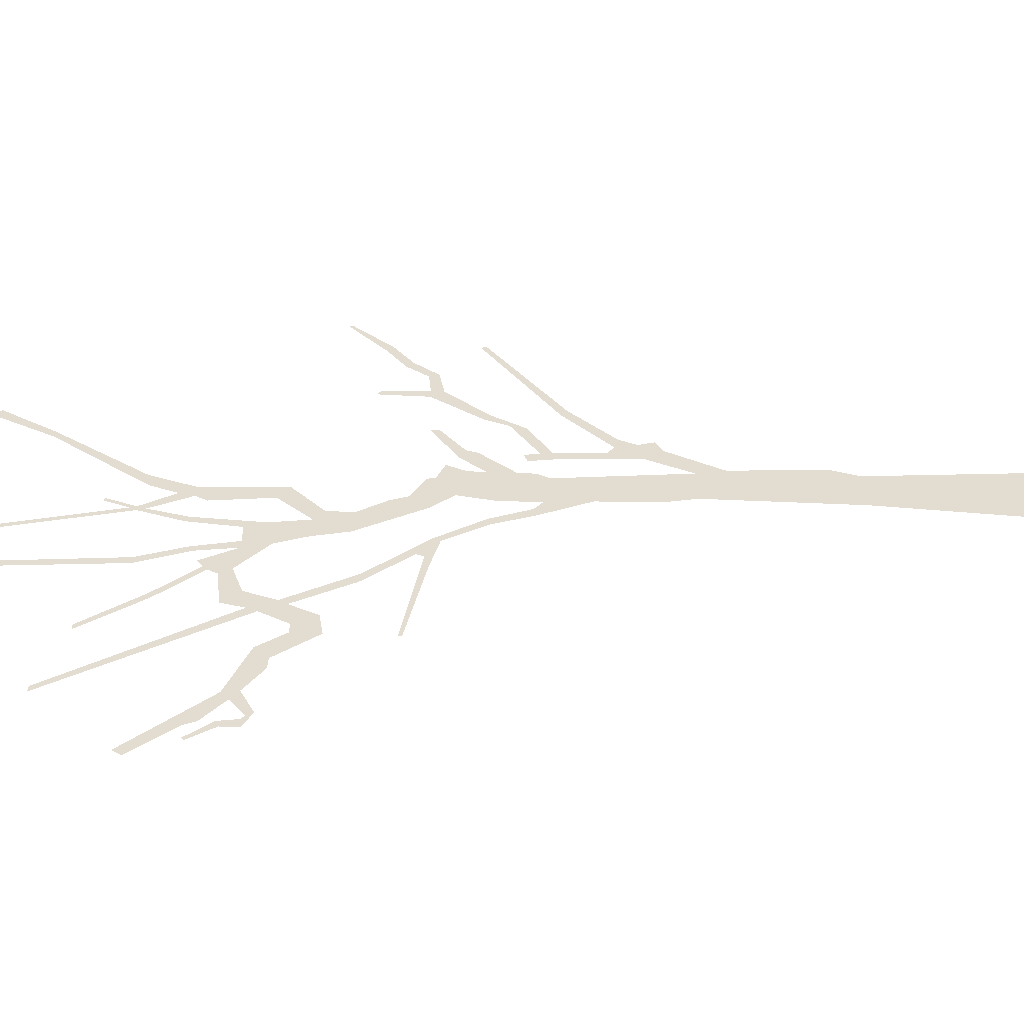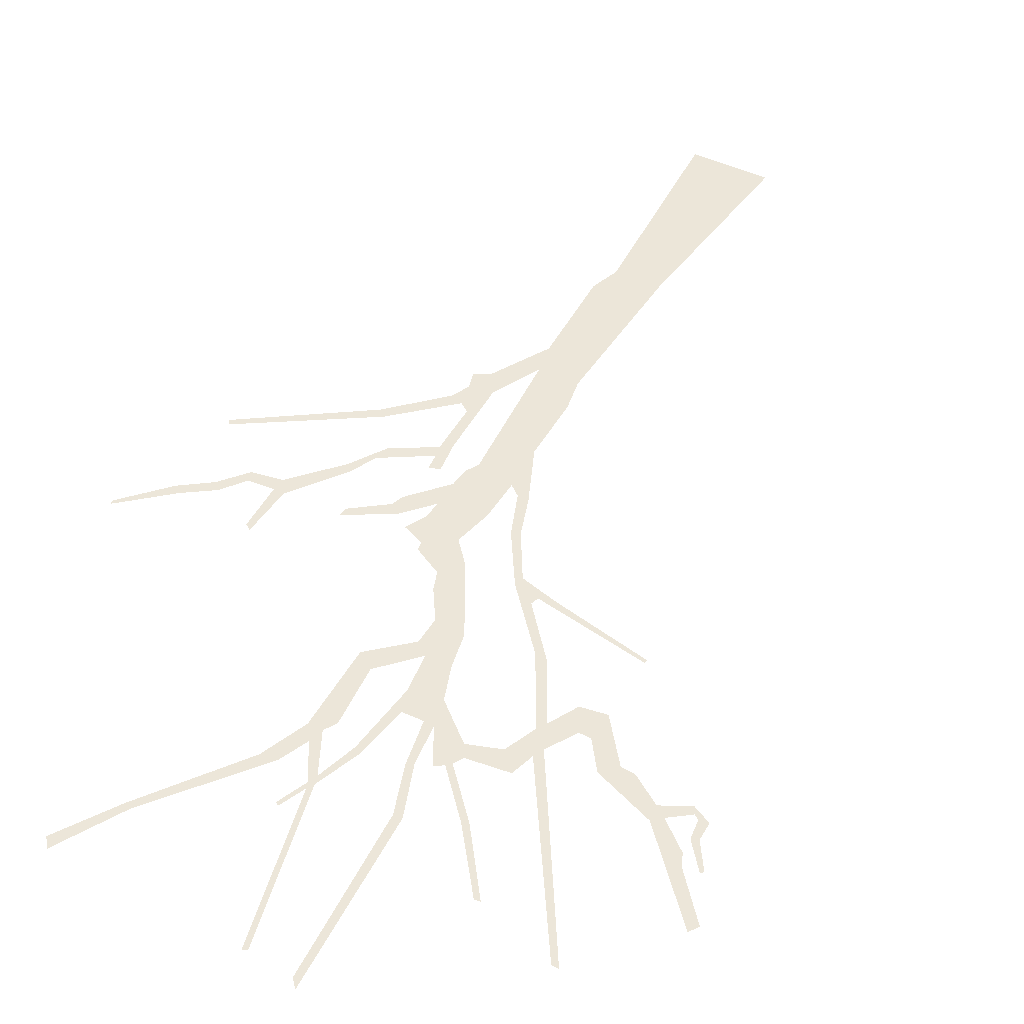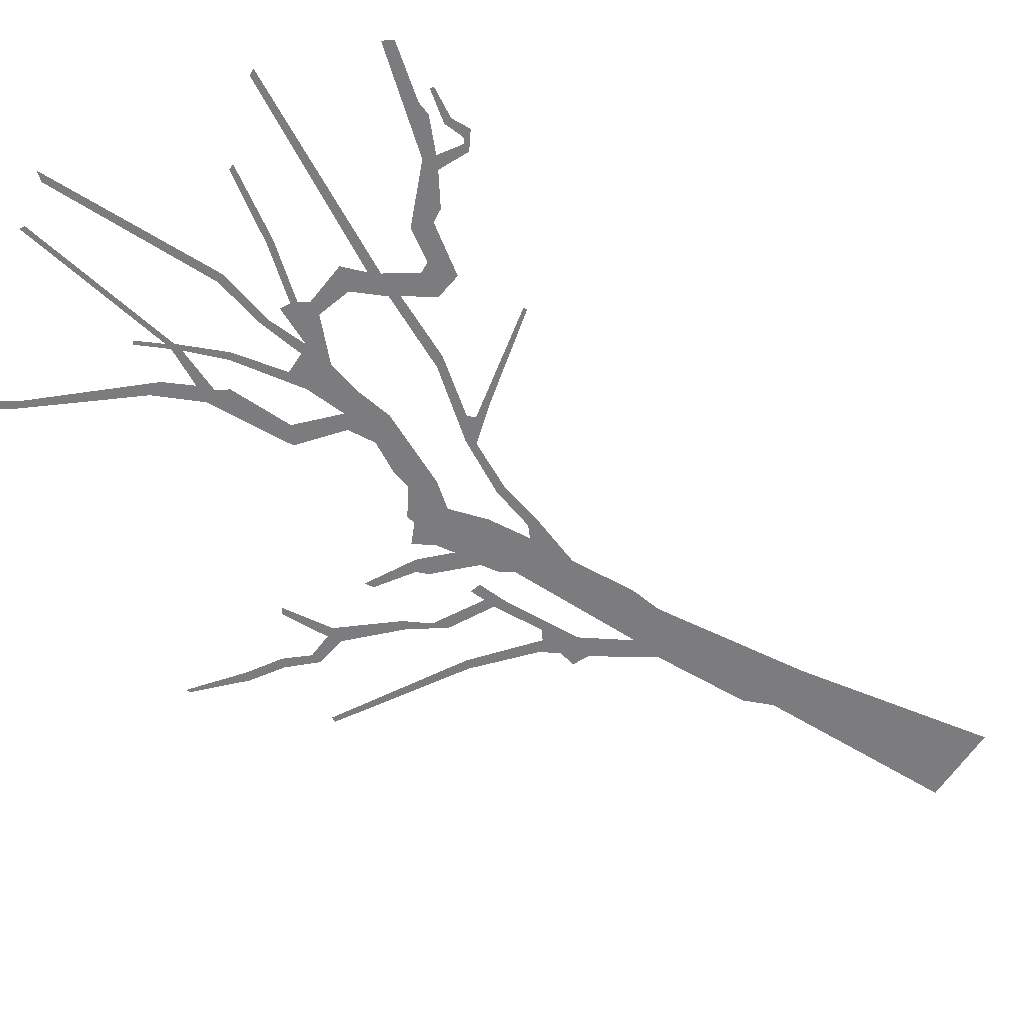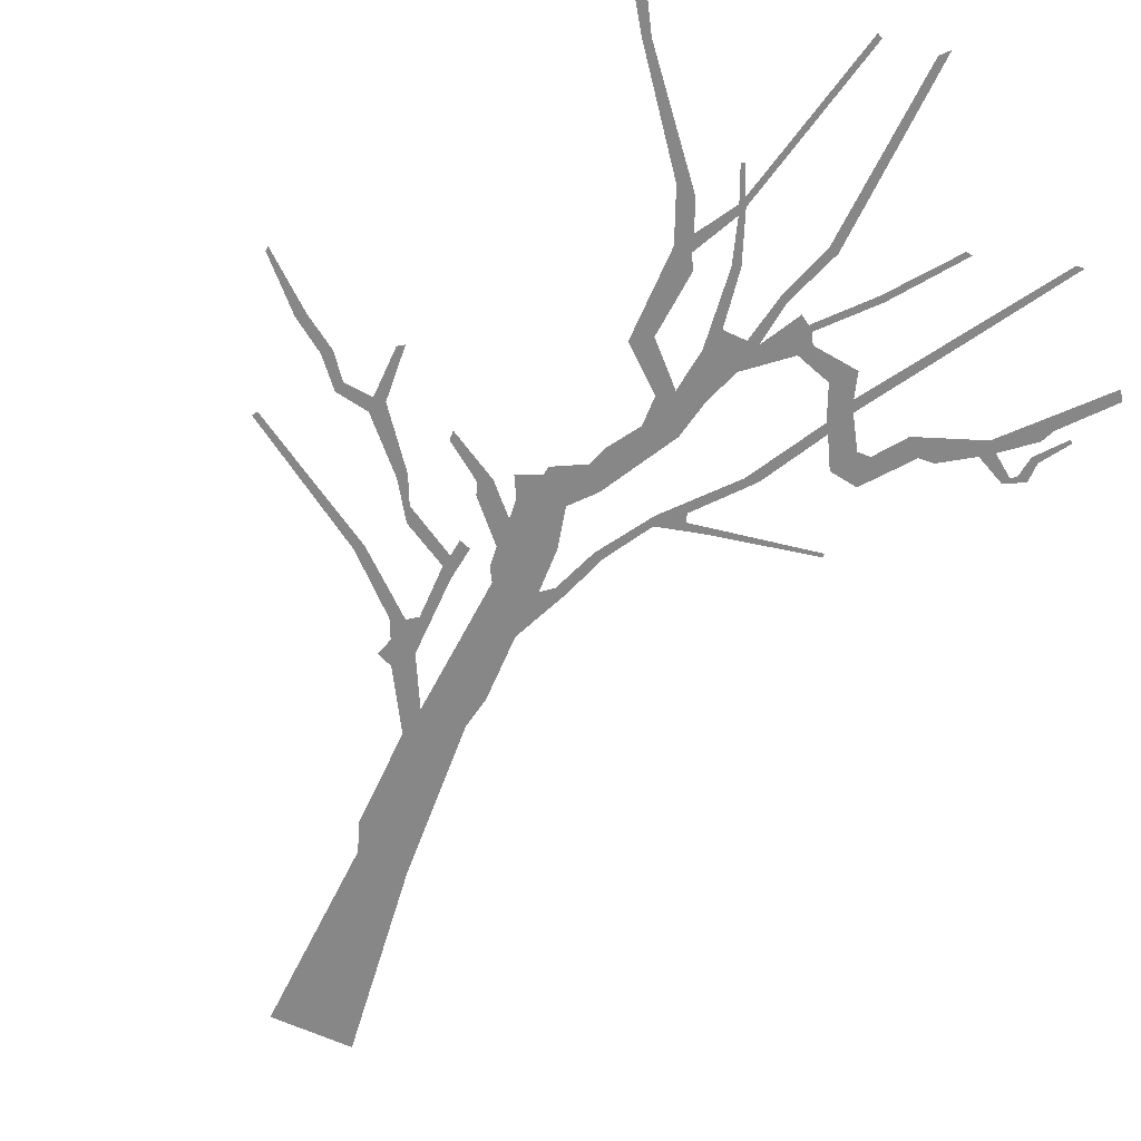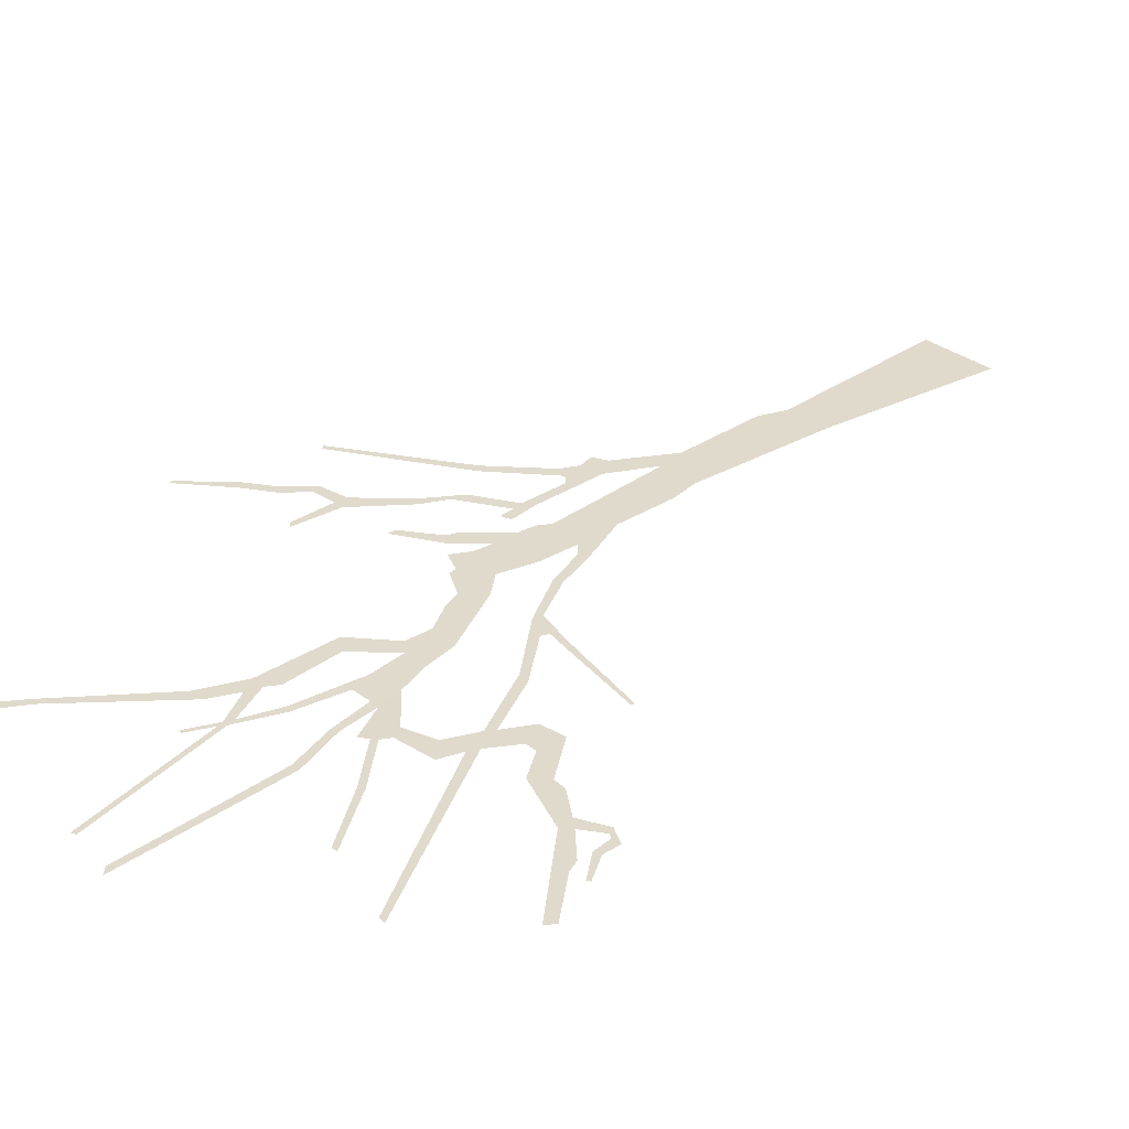
<metadata>
{"format":"obj","ext":"obj","renderer":"f3d","projection":"perspective","resolution":1024,"background":"white","views":[{"elev":35.1,"azim":-91.5,"up":"+Z"},{"elev":49.4,"azim":-153.2,"up":"+Z"},{"elev":-58.9,"azim":-122.2,"up":"+Z"},{"elev":-62.3,"azim":154.8,"up":"+Z"},{"elev":32.4,"azim":-133.7,"up":"+Z"}]}
</metadata>
<code>
g treeCB007_geo
v -0.8561 10.81 7.659e-07
v -0.7511 8.939 1.266e-07
v -0.7808 10.72 -7.225e-07
v -0.8427 8.934 -6.602e-08
v -0.5947 8.423 -7.21e-07
v -0.6636 8.381 -1.442e-06
v -0.52 7.94 -1.557e-07
v -0.6268 7.95 -7.626e-05
v -0.5711 7.654 -7.135e-07
v -0.2945 7.941 -7.573e-08
v -0.9537 7.999 2.251e-07
v -0.818 8.334 -6.06e-09
v -0.2267 7.71 9.839e-07
v -0.1867 8.499 -2.406e-07
v -0.1135 8.464 3.479e-07
v -0.1894 7.291 -5.268e-07
v 0.009057 8.97 2.223e-07
v -0.4583 7.297 -1.955e-06
v 0.03144 8.879 -1.913e-06
v -0.9628 8.233 6.936e-07
v -0.9124 8.278 -7.797e-07
v -1.026 8.133 -5.945e-07
v -1.38 8.719 -2.896e-07
v -1.298 7.892 -1.151e-08
v -1.317 8.751 2.507e-07
v -1.829 9.378 -7.148e-07
v -1.766 9.384 -1.865e-06
v -1.471 8.089 -1.272e-06
v -1.448 7.56 -6.286e-07
v -1.554 7.844 -1.03e-06
v -1.509 7.472 -5.082e-07
v -1.064 6.816 -1.515e-06
v -1.188 6.832 1.226e-06
v -0.5392 6.182 9.1e-07
v -0.7753 6.316 3.042e-07
v -0.5705 6.084 -3.933e-07
v -0.2253 5.643 -2.286e-07
v -0.8067 6.235 -1.382e-06
v -0.3111 5.607 -3.441e-08
v -0.9751 6.197 -1.643e-06
v -2.004 6.432 3.884e-07
v -1.998 6.469 2.367e-07
v -0.07265 5.198 1.373e-07
v -0.1887 5.201 -1.094e-06
v 0.03908 5.105 1.188e-06
v 0.03783 4.621 2.569e-07
v 0.5202 5.145 1.007e-06
v 0.07075 5.544 -3.752e-07
v 0.4389 5.015 -1.064e-07
v 0.4846 3.611 -4.949e-07
v 0.009165 3.949 -4.905e-07
v 0.05656 3.618 5.19e-08
v 0.546 5.344 1.137e-06
v 0.5268 3.312 4.367e-07
v 0.7515 4.1 -8.977e-07
v -0.0937 2.008 -1.056e-07
v 0.8871 3.895 -5.594e-07
v 0.5113 2.309 -7.173e-07
v 0.3953 2.017 -1.649e-06
v 0.4103 -3.638e-07 -1.085e-07
v -0.4103 7.402e-07 -1.033e-06
v 1.042 3.963 9.844e-07
v 0.9992 4.137 -3.076e-07
v 1.093 4.323 -5.954e-07
v 0.5599 5.63 4.924e-07
v 0.1772 5.94 5.179e-07
v 0.8287 5.904 -1.925e-08
v 0.9021 5.711 -9.628e-07
v 0.9464 5.829 -5.527e-07
v 1.322 6.178 2.429e-07
v 1.315 6.085 -1.029e-06
v 0.5858 5.829 5.524e-07
v 0.4753 6.129 -2.044e-06
v 0.6988 6.029 -7.31e-07
v 0.4633 6.216 -2.243e-07
v -0.02183 6.182 -3.369e-08
v 0.1712 6.379 -8.725e-07
v 0.1097 6.573 4.763e-08
v -0.3958 6.923 3.06e-07
v -0.07639 6.886 -6.871e-07
v -0.05671 7.175 5.809e-08
v 0.1801 7.648 2.676e-07
v 0.3571 7.52 3.285e-07
v 0.1498 8.306 4.496e-08
v 0.3862 8.429 -1.779e-07
v 0.2316 8.432 -9.119e-07
v 0.2839 8.593 -1.583e-07
v 0.4233 8.888 3.459e-07
v 0.5991 8.907 -7.258e-07
v 1.302 9.903 -1.724e-06
v 1.377 9.878 -7.62e-07
v 1.722 10.58 1.199e-07
v 1.797 10.47 1.033e-07
v 0.07185 8.97 1.525e-06
v 0.05322 9.039 -1.192e-06
v -0.3205 10.66 9.048e-07
v -0.27 10.69 6.104e-07
v 0.1797 9.304 6.153e-07
v 0.2174 9.285 -1.595e-07
v -2.628 9.658 -9.088e-08
v -2.703 9.665 7.131e-07
v -1.608 7.737 4.138e-07
v -1.679 7.177 3.247e-07
v -1.803 7.435 -4.188e-07
v -1.955 7.14 4.114e-07
v -1.929 7.441 1.386e-06
v -2.291 7.599 9.257e-07
v -2.134 7.743 -6.048e-07
v -2.435 7.611 1.363e-07
v -2.742 7.826 -1.54e-06
v -2.754 7.996 -1.832e-06
v -2.855 7.914 2.839e-07
v -3.037 7.688 -1.623e-06
v -3.143 8.167 -2.783e-07
v -3.074 7.763 4.516e-07
v -3.194 8.3 2.339e-07
v -3.504 8.864 -1.109e-06
v -3.573 8.769 3.37e-07
v -3.225 7.789 3.669e-08
v -3.125 7.801 1.509e-07
v -3.219 7.984 3.532e-07
v -3.143 8.009 -2.181e-07
v -3.388 8.262 2.809e-07
v -3.357 8.287 -7.877e-07
v 1.634 4.807 -3.532e-07
v 2.891 5.597 -1.16e-06
v 2.861 5.647 -1.514e-06
v 1.56 4.875 -4.953e-07
v 0.9628 4.372 -1.196e-06
v 0.8639 4.447 7.209e-07
v 0.7721 4.901 1.241e-06
v 0.8839 4.982 8.153e-07
v 0.8657 5.1 1.016e-06
v 0.7418 5.231 -8.256e-07
v 0.8537 5.268 -7.789e-07
v 1.369 5.386 -9.558e-07
v 1.325 5.224 -1.226e-06
v 1.501 5.649 2.878e-07
v 1.569 5.574 7.528e-07
v 1.933 6.18 8.263e-07
v 2.025 6.036 -3.967e-07
v 2.045 6.174 7.096e-07
v 1.992 6.72 -3.555e-07
v 2.054 6.676 1.028e-06
v 2.318 6.192 1.272e-06
v 2.349 6.086 4.865e-07
v 2.513 6.424 1.925e-07
v 2.587 6.348 -4.076e-07
v 2.825 6.624 -9.999e-07
v 2.906 6.561 -5.882e-07
v 3.34 6.988 2.066e-08
v 3.34 7.037 1.564e-06
g treeCB007_geo_0
f 3 2 1
f 2 4 1
f 2 5 4
f 5 6 4
f 5 7 6
f 7 8 6
f 7 9 8
f 7 10 9
f 9 11 8
f 11 12 8
f 10 13 9
f 13 10 14
f 15 13 14
f 9 13 16
f 15 14 17
f 18 9 16
f 19 15 17
f 11 20 12
f 20 21 12
f 11 22 20
f 20 23 21
f 11 24 22
f 23 25 21
f 23 26 25
f 26 27 25
f 24 28 22
f 24 29 28
f 29 30 28
f 29 31 30
f 29 32 31
f 32 33 31
f 32 34 33
f 34 35 33
f 34 36 35
f 34 37 36
f 36 38 35
f 37 39 36
f 36 40 38
f 40 41 38
f 41 42 38
f 37 43 39
f 43 44 39
f 43 45 44
f 45 46 44
f 45 47 46
f 45 48 47
f 47 49 46
f 49 50 46
f 50 51 46
f 51 50 52
f 48 53 47
f 50 54 52
f 54 50 55
f 52 54 56
f 57 54 55
f 54 58 56
f 58 59 56
f 59 60 56
f 60 61 56
f 62 57 55
f 63 62 55
f 64 63 55
f 48 65 53
f 48 66 65
f 65 67 53
f 67 68 53
f 67 69 68
f 67 70 69
f 70 71 69
f 66 72 65
f 66 73 72
f 73 74 72
f 66 75 73
f 66 76 75
f 76 77 75
f 76 78 77
f 76 79 78
f 79 80 78
f 79 18 80
f 18 81 80
f 18 16 81
f 16 82 81
f 82 83 81
f 82 84 83
f 84 85 83
f 84 86 85
f 86 87 85
f 86 19 87
f 87 88 85
f 88 89 85
f 88 90 89
f 90 91 89
f 90 92 91
f 92 93 91
f 19 94 87
f 19 17 94
f 17 95 94
f 17 96 95
f 96 97 95
f 95 98 94
f 98 99 94
f 101 100 30
f 102 101 30
f 31 102 30
f 31 103 102
f 103 104 102
f 103 105 104
f 105 106 104
f 105 107 106
f 107 108 106
f 107 109 108
f 109 110 108
f 110 111 108
f 111 110 112
f 110 113 112
f 114 111 112
f 113 115 112
f 114 116 111
f 116 117 111
f 116 118 117
f 113 119 115
f 119 120 115
f 119 121 120
f 121 122 120
f 121 123 122
f 123 124 122
f 127 126 125
f 128 127 125
f 128 125 64
f 129 128 64
f 129 64 55
f 130 129 55
f 130 55 131
f 132 130 131
f 132 131 133
f 131 134 133
f 134 135 133
f 132 133 136
f 137 132 136
f 137 136 138
f 139 137 138
f 139 138 140
f 141 139 140
f 141 140 142
f 140 143 142
f 143 144 142
f 141 142 145
f 146 141 145
f 146 145 147
f 148 146 147
f 148 147 149
f 150 148 149
f 150 149 151
f 149 152 151

</code>
